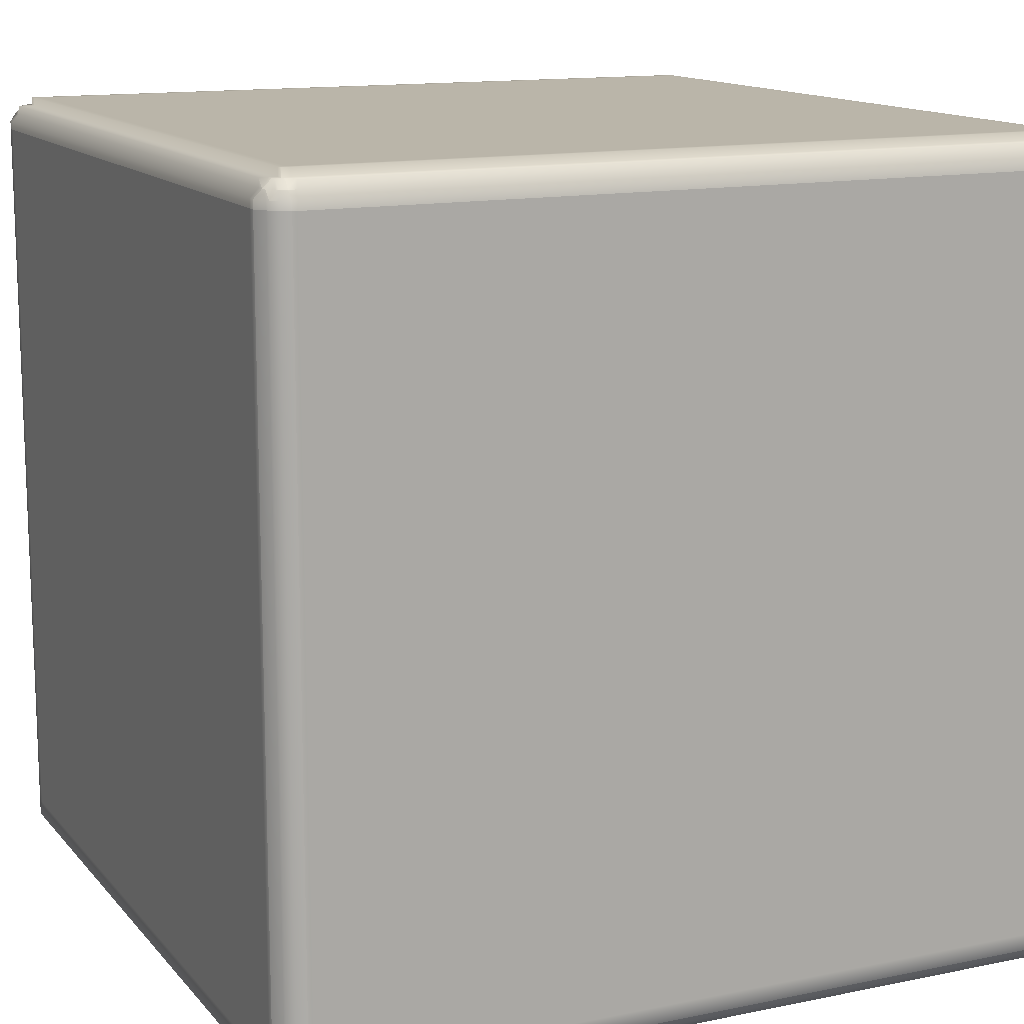
<metadata>
{"format":"obj","ext":"obj","renderer":"f3d","projection":"perspective","resolution":1024,"background":"white","views":[{"elev":13.5,"azim":-114.9,"up":"+Y"}]}
</metadata>
<code>
o 000_Box
g Box
v 0.048 -1.874 0.048
v 0.048 -1.874 0.048
v 0.049 -1.874 0.048
v 0.048 -1.874 0.049
v 0.047 -1.875 0.048
v 0.047 -1.874 0.049
v 0.047 -1.875 0.048
v 0.047 -1.874 0.049
v 0.046 -1.875 0.048
v 0.046 -1.874 0.049
v -0.046 -1.875 0.048
v -0.046 -1.874 0.049
v -0.047 -1.875 0.048
v -0.047 -1.874 0.049
v -0.047 -1.875 0.048
v -0.047 -1.874 0.049
v -0.048 -1.874 0.048
v -0.048 -1.874 0.049
v -0.049 -1.874 0.048
v -0.048 -1.874 0.048
v 0.048 -1.875 0.047
v 0.049 -1.874 0.047
v 0.047 -1.875 0.047
v 0.047 -1.875 0.047
v 0.046 -1.875 0.047
v -0.046 -1.875 0.047
v -0.047 -1.875 0.047
v -0.047 -1.875 0.047
v -0.048 -1.875 0.047
v -0.049 -1.874 0.047
v 0.048 -1.875 0.047
v 0.049 -1.874 0.047
v 0.047 -1.875 0.047
v 0.047 -1.875 0.047
v 0.046 -1.875 0.047
v -0.046 -1.875 0.047
v -0.047 -1.875 0.047
v -0.047 -1.875 0.047
v -0.048 -1.875 0.047
v -0.049 -1.874 0.047
v 0.048 -1.875 0.046
v 0.049 -1.874 0.046
v 0.047 -1.875 0.046
v 0.047 -1.875 0.046
v 0.046 -1.875 0.046
v -0.046 -1.875 0.046
v -0.047 -1.875 0.046
v -0.047 -1.875 0.046
v -0.048 -1.875 0.046
v -0.049 -1.874 0.046
v 0.048 -1.875 -0.046
v 0.049 -1.874 -0.046
v 0.047 -1.875 -0.046
v 0.047 -1.875 -0.046
v 0.046 -1.875 -0.046
v -0.046 -1.875 -0.046
v -0.047 -1.875 -0.046
v -0.047 -1.875 -0.046
v -0.048 -1.875 -0.046
v -0.049 -1.874 -0.046
v 0.048 -1.875 -0.047
v 0.049 -1.874 -0.047
v 0.047 -1.875 -0.047
v 0.047 -1.875 -0.047
v 0.046 -1.875 -0.047
v -0.046 -1.875 -0.047
v -0.047 -1.875 -0.047
v -0.047 -1.875 -0.047
v -0.048 -1.875 -0.047
v -0.049 -1.874 -0.047
v 0.048 -1.875 -0.047
v 0.049 -1.874 -0.047
v 0.047 -1.875 -0.047
v 0.047 -1.875 -0.047
v 0.046 -1.875 -0.047
v -0.046 -1.875 -0.047
v -0.047 -1.875 -0.047
v -0.047 -1.875 -0.047
v -0.048 -1.875 -0.047
v -0.049 -1.874 -0.047
v 0.048 -1.874 -0.048
v 0.049 -1.874 -0.048
v 0.047 -1.875 -0.048
v 0.047 -1.875 -0.048
v 0.046 -1.875 -0.048
v -0.046 -1.875 -0.048
v -0.047 -1.875 -0.048
v -0.047 -1.875 -0.048
v -0.048 -1.874 -0.048
v -0.049 -1.874 -0.048
v 0.048 -1.874 -0.049
v 0.048 -1.874 -0.048
v 0.047 -1.874 -0.049
v 0.047 -1.874 -0.049
v 0.046 -1.874 -0.049
v -0.046 -1.874 -0.049
v -0.047 -1.874 -0.049
v -0.047 -1.874 -0.049
v -0.048 -1.874 -0.049
v -0.048 -1.874 -0.048
v -0.049 -1.873 -0.048
v -0.049 -1.873 -0.049
v -0.049 -1.873 -0.047
v -0.049 -1.873 -0.047
v -0.049 -1.873 -0.046
v -0.049 -1.873 0.046
v -0.049 -1.873 0.047
v -0.049 -1.873 0.047
v -0.049 -1.873 0.048
v -0.049 -1.873 0.049
v -0.049 -1.873 -0.048
v -0.049 -1.872 -0.049
v -0.05 -1.873 -0.047
v -0.05 -1.873 -0.047
v -0.05 -1.873 -0.046
v -0.05 -1.873 0.046
v -0.05 -1.873 0.047
v -0.05 -1.873 0.047
v -0.049 -1.873 0.048
v -0.049 -1.872 0.049
v -0.049 -1.872 -0.048
v -0.049 -1.872 -0.049
v -0.05 -1.872 -0.047
v -0.05 -1.872 -0.047
v -0.05 -1.872 -0.046
v -0.05 -1.872 0.046
v -0.05 -1.872 0.047
v -0.05 -1.872 0.047
v -0.049 -1.872 0.048
v -0.049 -1.872 0.049
v -0.049 -1.871 -0.048
v -0.049 -1.871 -0.049
v -0.05 -1.871 -0.047
v -0.05 -1.871 -0.047
v -0.05 -1.871 -0.046
v -0.05 -1.871 0.046
v -0.05 -1.871 0.047
v -0.05 -1.871 0.047
v -0.049 -1.871 0.048
v -0.049 -1.871 0.049
v -0.049 -1.779 -0.048
v -0.049 -1.779 -0.049
v -0.05 -1.779 -0.047
v -0.05 -1.779 -0.047
v -0.05 -1.779 -0.046
v -0.05 -1.779 0.046
v -0.05 -1.779 0.047
v -0.05 -1.779 0.047
v -0.049 -1.779 0.048
v -0.049 -1.779 0.049
v -0.049 -1.779 -0.048
v -0.049 -1.779 -0.049
v -0.05 -1.779 -0.047
v -0.05 -1.779 -0.047
v -0.05 -1.779 -0.046
v -0.05 -1.779 0.046
v -0.05 -1.779 0.047
v -0.05 -1.779 0.047
v -0.049 -1.779 0.048
v -0.049 -1.779 0.049
v -0.049 -1.778 -0.048
v -0.049 -1.778 -0.049
v -0.05 -1.778 -0.047
v -0.05 -1.778 -0.047
v -0.05 -1.778 -0.046
v -0.05 -1.778 0.046
v -0.05 -1.778 0.047
v -0.05 -1.778 0.047
v -0.049 -1.778 0.048
v -0.049 -1.778 0.049
v -0.049 -1.777 -0.048
v -0.049 -1.778 -0.049
v -0.049 -1.777 -0.047
v -0.049 -1.777 -0.047
v -0.049 -1.777 -0.046
v -0.049 -1.777 0.046
v -0.049 -1.777 0.047
v -0.049 -1.777 0.047
v -0.049 -1.777 0.048
v -0.049 -1.778 0.049
v -0.049 -1.777 -0.048
v -0.048 -1.777 -0.048
v -0.049 -1.777 -0.047
v -0.049 -1.777 -0.047
v -0.049 -1.776 -0.046
v -0.049 -1.776 0.046
v -0.049 -1.777 0.047
v -0.049 -1.777 0.047
v -0.049 -1.777 0.048
v -0.048 -1.777 0.048
v -0.048 -1.873 0.049
v -0.047 -1.873 0.049
v -0.047 -1.873 0.049
v -0.046 -1.873 0.049
v 0.046 -1.873 0.049
v 0.047 -1.873 0.049
v 0.047 -1.873 0.049
v 0.048 -1.873 0.049
v 0.049 -1.873 0.049
v -0.048 -1.873 0.049
v -0.047 -1.873 0.05
v -0.047 -1.873 0.05
v -0.046 -1.873 0.05
v 0.046 -1.873 0.05
v 0.047 -1.873 0.05
v 0.047 -1.873 0.05
v 0.048 -1.873 0.049
v 0.049 -1.872 0.049
v -0.048 -1.872 0.049
v -0.047 -1.872 0.05
v -0.047 -1.872 0.05
v -0.046 -1.872 0.05
v 0.046 -1.872 0.05
v 0.047 -1.872 0.05
v 0.047 -1.872 0.05
v 0.048 -1.872 0.049
v 0.049 -1.872 0.049
v -0.048 -1.871 0.049
v -0.047 -1.871 0.05
v -0.047 -1.871 0.05
v -0.046 -1.871 0.05
v 0.046 -1.871 0.05
v 0.047 -1.871 0.05
v 0.047 -1.871 0.05
v 0.048 -1.871 0.049
v 0.049 -1.871 0.049
v -0.048 -1.779 0.049
v -0.047 -1.779 0.05
v -0.047 -1.779 0.05
v -0.046 -1.779 0.05
v 0.046 -1.779 0.05
v 0.047 -1.779 0.05
v 0.047 -1.779 0.05
v 0.048 -1.779 0.049
v 0.049 -1.779 0.049
v -0.048 -1.779 0.049
v -0.047 -1.779 0.05
v -0.047 -1.779 0.05
v -0.046 -1.779 0.05
v 0.046 -1.779 0.05
v 0.047 -1.779 0.05
v 0.047 -1.779 0.05
v 0.048 -1.779 0.049
v 0.049 -1.779 0.049
v -0.048 -1.778 0.049
v -0.047 -1.778 0.05
v -0.047 -1.778 0.05
v -0.046 -1.778 0.05
v 0.046 -1.778 0.05
v 0.047 -1.778 0.05
v 0.047 -1.778 0.05
v 0.048 -1.778 0.049
v 0.049 -1.778 0.049
v -0.048 -1.777 0.049
v -0.047 -1.777 0.049
v -0.047 -1.777 0.049
v -0.046 -1.777 0.049
v 0.046 -1.777 0.049
v 0.047 -1.777 0.049
v 0.047 -1.777 0.049
v 0.048 -1.777 0.049
v 0.049 -1.778 0.049
v -0.048 -1.777 0.049
v -0.047 -1.777 0.049
v -0.047 -1.777 0.049
v -0.046 -1.776 0.049
v 0.046 -1.776 0.049
v 0.047 -1.777 0.049
v 0.047 -1.777 0.049
v 0.048 -1.777 0.049
v 0.048 -1.777 0.048
v 0.048 -1.873 -0.049
v 0.049 -1.873 -0.049
v 0.047 -1.873 -0.049
v 0.047 -1.873 -0.049
v 0.046 -1.873 -0.049
v -0.046 -1.873 -0.049
v -0.047 -1.873 -0.049
v -0.047 -1.873 -0.049
v -0.048 -1.873 -0.049
v 0.048 -1.873 -0.049
v 0.049 -1.872 -0.049
v 0.047 -1.873 -0.05
v 0.047 -1.873 -0.05
v 0.046 -1.873 -0.05
v -0.046 -1.873 -0.05
v -0.047 -1.873 -0.05
v -0.047 -1.873 -0.05
v -0.048 -1.873 -0.049
v 0.048 -1.872 -0.049
v 0.049 -1.872 -0.049
v 0.047 -1.872 -0.05
v 0.047 -1.872 -0.05
v 0.046 -1.872 -0.05
v -0.046 -1.872 -0.05
v -0.047 -1.872 -0.05
v -0.047 -1.872 -0.05
v -0.048 -1.872 -0.049
v 0.048 -1.871 -0.049
v 0.049 -1.871 -0.049
v 0.047 -1.871 -0.05
v 0.047 -1.871 -0.05
v 0.046 -1.871 -0.05
v -0.046 -1.871 -0.05
v -0.047 -1.871 -0.05
v -0.047 -1.871 -0.05
v -0.048 -1.871 -0.049
v 0.048 -1.779 -0.049
v 0.049 -1.779 -0.049
v 0.047 -1.779 -0.05
v 0.047 -1.779 -0.05
v 0.046 -1.779 -0.05
v -0.046 -1.779 -0.05
v -0.047 -1.779 -0.05
v -0.047 -1.779 -0.05
v -0.048 -1.779 -0.049
v 0.048 -1.779 -0.049
v 0.049 -1.779 -0.049
v 0.047 -1.779 -0.05
v 0.047 -1.779 -0.05
v 0.046 -1.779 -0.05
v -0.046 -1.779 -0.05
v -0.047 -1.779 -0.05
v -0.047 -1.779 -0.05
v -0.048 -1.779 -0.049
v 0.048 -1.778 -0.049
v 0.049 -1.778 -0.049
v 0.047 -1.778 -0.05
v 0.047 -1.778 -0.05
v 0.046 -1.778 -0.05
v -0.046 -1.778 -0.05
v -0.047 -1.778 -0.05
v -0.047 -1.778 -0.05
v -0.048 -1.778 -0.049
v 0.048 -1.777 -0.049
v 0.049 -1.778 -0.049
v 0.047 -1.777 -0.049
v 0.047 -1.777 -0.049
v 0.046 -1.777 -0.049
v -0.046 -1.777 -0.049
v -0.047 -1.777 -0.049
v -0.047 -1.777 -0.049
v -0.048 -1.777 -0.049
v 0.048 -1.777 -0.049
v 0.048 -1.777 -0.048
v 0.047 -1.777 -0.049
v 0.047 -1.777 -0.049
v 0.046 -1.776 -0.049
v -0.046 -1.776 -0.049
v -0.047 -1.777 -0.049
v -0.047 -1.777 -0.049
v -0.048 -1.777 -0.049
v 0.049 -1.873 0.048
v 0.049 -1.873 0.047
v 0.049 -1.873 0.047
v 0.049 -1.873 0.046
v 0.049 -1.873 -0.046
v 0.049 -1.873 -0.047
v 0.049 -1.873 -0.047
v 0.049 -1.873 -0.048
v 0.049 -1.873 0.048
v 0.05 -1.873 0.047
v 0.05 -1.873 0.047
v 0.05 -1.873 0.046
v 0.05 -1.873 -0.046
v 0.05 -1.873 -0.047
v 0.05 -1.873 -0.047
v 0.049 -1.873 -0.048
v 0.049 -1.872 0.048
v 0.05 -1.872 0.047
v 0.05 -1.872 0.047
v 0.05 -1.872 0.046
v 0.05 -1.872 -0.046
v 0.05 -1.872 -0.047
v 0.05 -1.872 -0.047
v 0.049 -1.872 -0.048
v 0.049 -1.871 0.048
v 0.05 -1.871 0.047
v 0.05 -1.871 0.047
v 0.05 -1.871 0.046
v 0.05 -1.871 -0.046
v 0.05 -1.871 -0.047
v 0.05 -1.871 -0.047
v 0.049 -1.871 -0.048
v 0.049 -1.779 0.048
v 0.05 -1.779 0.047
v 0.05 -1.779 0.047
v 0.05 -1.779 0.046
v 0.05 -1.779 -0.046
v 0.05 -1.779 -0.047
v 0.05 -1.779 -0.047
v 0.049 -1.779 -0.048
v 0.049 -1.779 0.048
v 0.05 -1.779 0.047
v 0.05 -1.779 0.047
v 0.05 -1.779 0.046
v 0.05 -1.779 -0.046
v 0.05 -1.779 -0.047
v 0.05 -1.779 -0.047
v 0.049 -1.779 -0.048
v 0.049 -1.778 0.048
v 0.05 -1.778 0.047
v 0.05 -1.778 0.047
v 0.05 -1.778 0.046
v 0.05 -1.778 -0.046
v 0.05 -1.778 -0.047
v 0.05 -1.778 -0.047
v 0.049 -1.778 -0.048
v 0.049 -1.777 0.048
v 0.049 -1.777 0.047
v 0.049 -1.777 0.047
v 0.049 -1.777 0.046
v 0.049 -1.777 -0.046
v 0.049 -1.777 -0.047
v 0.049 -1.777 -0.047
v 0.049 -1.777 -0.048
v 0.049 -1.777 0.048
v 0.049 -1.777 0.047
v 0.049 -1.777 0.047
v 0.049 -1.776 0.046
v 0.049 -1.776 -0.046
v 0.049 -1.777 -0.047
v 0.049 -1.777 -0.047
v 0.049 -1.777 -0.048
v -0.048 -1.776 0.048
v -0.047 -1.776 0.048
v -0.047 -1.776 0.048
v -0.046 -1.776 0.048
v 0.046 -1.776 0.048
v 0.047 -1.776 0.048
v 0.047 -1.776 0.048
v 0.048 -1.776 0.048
v -0.048 -1.776 0.047
v -0.047 -1.776 0.047
v -0.047 -1.776 0.047
v -0.046 -1.776 0.047
v 0.046 -1.776 0.047
v 0.047 -1.776 0.047
v 0.047 -1.776 0.047
v 0.048 -1.776 0.047
v -0.048 -1.776 0.047
v -0.047 -1.776 0.047
v -0.047 -1.775 0.047
v -0.046 -1.775 0.047
v 0.046 -1.775 0.047
v 0.047 -1.775 0.047
v 0.047 -1.776 0.047
v 0.048 -1.776 0.047
v -0.048 -1.776 0.046
v -0.047 -1.776 0.046
v -0.047 -1.775 0.046
v -0.046 -1.775 0.046
v 0.046 -1.775 0.046
v 0.047 -1.775 0.046
v 0.047 -1.776 0.046
v 0.048 -1.776 0.046
v -0.048 -1.776 -0.046
v -0.047 -1.776 -0.046
v -0.047 -1.775 -0.046
v -0.046 -1.775 -0.046
v 0.046 -1.775 -0.046
v 0.047 -1.775 -0.046
v 0.047 -1.776 -0.046
v 0.048 -1.776 -0.046
v -0.048 -1.776 -0.047
v -0.047 -1.776 -0.047
v -0.047 -1.775 -0.047
v -0.046 -1.775 -0.047
v 0.046 -1.775 -0.047
v 0.047 -1.775 -0.047
v 0.047 -1.776 -0.047
v 0.048 -1.776 -0.047
v -0.048 -1.776 -0.047
v -0.047 -1.776 -0.047
v -0.047 -1.776 -0.047
v -0.046 -1.776 -0.047
v 0.046 -1.776 -0.047
v 0.047 -1.776 -0.047
v 0.047 -1.776 -0.047
v 0.048 -1.776 -0.047
v -0.048 -1.776 -0.048
v -0.047 -1.776 -0.048
v -0.047 -1.776 -0.048
v -0.046 -1.776 -0.048
v 0.046 -1.776 -0.048
v 0.047 -1.776 -0.048
v 0.047 -1.776 -0.048
v 0.048 -1.776 -0.048
f 3 1 4 2
f 2 4 6 5
f 5 6 8 7
f 7 8 10 9
f 9 10 12 11
f 11 12 14 13
f 13 14 16 15
f 15 16 18 17
f 17 18 20 19
f 22 3 2 21
f 21 2 5 23
f 23 5 7 24
f 24 7 9 25
f 25 9 11 26
f 26 11 13 27
f 27 13 15 28
f 28 15 17 29
f 29 17 19 30
f 32 22 21 31
f 31 21 23 33
f 33 23 24 34
f 34 24 25 35
f 35 25 26 36
f 36 26 27 37
f 37 27 28 38
f 38 28 29 39
f 39 29 30 40
f 42 32 31 41
f 41 31 33 43
f 43 33 34 44
f 44 34 35 45
f 45 35 36 46
f 46 36 37 47
f 47 37 38 48
f 48 38 39 49
f 49 39 40 50
f 52 42 41 51
f 51 41 43 53
f 53 43 44 54
f 54 44 45 55
f 55 45 46 56
f 56 46 47 57
f 57 47 48 58
f 58 48 49 59
f 59 49 50 60
f 62 52 51 61
f 61 51 53 63
f 63 53 54 64
f 64 54 55 65
f 65 55 56 66
f 66 56 57 67
f 67 57 58 68
f 68 58 59 69
f 69 59 60 70
f 72 62 61 71
f 71 61 63 73
f 73 63 64 74
f 74 64 65 75
f 75 65 66 76
f 76 66 67 77
f 77 67 68 78
f 78 68 69 79
f 79 69 70 80
f 82 72 71 81
f 81 71 73 83
f 83 73 74 84
f 84 74 75 85
f 85 75 76 86
f 86 76 77 87
f 87 77 78 88
f 88 78 79 89
f 89 79 80 90
f 92 82 81 91
f 91 81 83 93
f 93 83 84 94
f 94 84 85 95
f 95 85 86 96
f 96 86 87 97
f 97 87 88 98
f 98 88 89 99
f 99 89 90 100
f 102 100 90 101
f 101 90 80 103
f 103 80 70 104
f 104 70 60 105
f 105 60 50 106
f 106 50 40 107
f 107 40 30 108
f 108 30 19 109
f 109 19 20 110
f 112 102 101 111
f 111 101 103 113
f 113 103 104 114
f 114 104 105 115
f 115 105 106 116
f 116 106 107 117
f 117 107 108 118
f 118 108 109 119
f 119 109 110 120
f 122 112 111 121
f 121 111 113 123
f 123 113 114 124
f 124 114 115 125
f 125 115 116 126
f 126 116 117 127
f 127 117 118 128
f 128 118 119 129
f 129 119 120 130
f 132 122 121 131
f 131 121 123 133
f 133 123 124 134
f 134 124 125 135
f 135 125 126 136
f 136 126 127 137
f 137 127 128 138
f 138 128 129 139
f 139 129 130 140
f 142 132 131 141
f 141 131 133 143
f 143 133 134 144
f 144 134 135 145
f 145 135 136 146
f 146 136 137 147
f 147 137 138 148
f 148 138 139 149
f 149 139 140 150
f 152 142 141 151
f 151 141 143 153
f 153 143 144 154
f 154 144 145 155
f 155 145 146 156
f 156 146 147 157
f 157 147 148 158
f 158 148 149 159
f 159 149 150 160
f 162 152 151 161
f 161 151 153 163
f 163 153 154 164
f 164 154 155 165
f 165 155 156 166
f 166 156 157 167
f 167 157 158 168
f 168 158 159 169
f 169 159 160 170
f 172 162 161 171
f 171 161 163 173
f 173 163 164 174
f 174 164 165 175
f 175 165 166 176
f 176 166 167 177
f 177 167 168 178
f 178 168 169 179
f 179 169 170 180
f 182 172 171 181
f 181 171 173 183
f 183 173 174 184
f 184 174 175 185
f 185 175 176 186
f 186 176 177 187
f 187 177 178 188
f 188 178 179 189
f 189 179 180 190
f 110 20 18 191
f 191 18 16 192
f 192 16 14 193
f 193 14 12 194
f 194 12 10 195
f 195 10 8 196
f 196 8 6 197
f 197 6 4 198
f 198 4 1 199
f 120 110 191 200
f 200 191 192 201
f 201 192 193 202
f 202 193 194 203
f 203 194 195 204
f 204 195 196 205
f 205 196 197 206
f 206 197 198 207
f 207 198 199 208
f 130 120 200 209
f 209 200 201 210
f 210 201 202 211
f 211 202 203 212
f 212 203 204 213
f 213 204 205 214
f 214 205 206 215
f 215 206 207 216
f 216 207 208 217
f 140 130 209 218
f 218 209 210 219
f 219 210 211 220
f 220 211 212 221
f 221 212 213 222
f 222 213 214 223
f 223 214 215 224
f 224 215 216 225
f 225 216 217 226
f 150 140 218 227
f 227 218 219 228
f 228 219 220 229
f 229 220 221 230
f 230 221 222 231
f 231 222 223 232
f 232 223 224 233
f 233 224 225 234
f 234 225 226 235
f 160 150 227 236
f 236 227 228 237
f 237 228 229 238
f 238 229 230 239
f 239 230 231 240
f 240 231 232 241
f 241 232 233 242
f 242 233 234 243
f 243 234 235 244
f 170 160 236 245
f 245 236 237 246
f 246 237 238 247
f 247 238 239 248
f 248 239 240 249
f 249 240 241 250
f 250 241 242 251
f 251 242 243 252
f 252 243 244 253
f 180 170 245 254
f 254 245 246 255
f 255 246 247 256
f 256 247 248 257
f 257 248 249 258
f 258 249 250 259
f 259 250 251 260
f 260 251 252 261
f 261 252 253 262
f 190 180 254 263
f 263 254 255 264
f 264 255 256 265
f 265 256 257 266
f 266 257 258 267
f 267 258 259 268
f 268 259 260 269
f 269 260 261 270
f 270 261 262 271
f 273 92 91 272
f 272 91 93 274
f 274 93 94 275
f 275 94 95 276
f 276 95 96 277
f 277 96 97 278
f 278 97 98 279
f 279 98 99 280
f 280 99 100 102
f 282 273 272 281
f 281 272 274 283
f 283 274 275 284
f 284 275 276 285
f 285 276 277 286
f 286 277 278 287
f 287 278 279 288
f 288 279 280 289
f 289 280 102 112
f 291 282 281 290
f 290 281 283 292
f 292 283 284 293
f 293 284 285 294
f 294 285 286 295
f 295 286 287 296
f 296 287 288 297
f 297 288 289 298
f 298 289 112 122
f 300 291 290 299
f 299 290 292 301
f 301 292 293 302
f 302 293 294 303
f 303 294 295 304
f 304 295 296 305
f 305 296 297 306
f 306 297 298 307
f 307 298 122 132
f 309 300 299 308
f 308 299 301 310
f 310 301 302 311
f 311 302 303 312
f 312 303 304 313
f 313 304 305 314
f 314 305 306 315
f 315 306 307 316
f 316 307 132 142
f 318 309 308 317
f 317 308 310 319
f 319 310 311 320
f 320 311 312 321
f 321 312 313 322
f 322 313 314 323
f 323 314 315 324
f 324 315 316 325
f 325 316 142 152
f 327 318 317 326
f 326 317 319 328
f 328 319 320 329
f 329 320 321 330
f 330 321 322 331
f 331 322 323 332
f 332 323 324 333
f 333 324 325 334
f 334 325 152 162
f 336 327 326 335
f 335 326 328 337
f 337 328 329 338
f 338 329 330 339
f 339 330 331 340
f 340 331 332 341
f 341 332 333 342
f 342 333 334 343
f 343 334 162 172
f 345 336 335 344
f 344 335 337 346
f 346 337 338 347
f 347 338 339 348
f 348 339 340 349
f 349 340 341 350
f 350 341 342 351
f 351 342 343 352
f 352 343 172 182
f 199 1 3 353
f 353 3 22 354
f 354 22 32 355
f 355 32 42 356
f 356 42 52 357
f 357 52 62 358
f 358 62 72 359
f 359 72 82 360
f 360 82 92 273
f 208 199 353 361
f 361 353 354 362
f 362 354 355 363
f 363 355 356 364
f 364 356 357 365
f 365 357 358 366
f 366 358 359 367
f 367 359 360 368
f 368 360 273 282
f 217 208 361 369
f 369 361 362 370
f 370 362 363 371
f 371 363 364 372
f 372 364 365 373
f 373 365 366 374
f 374 366 367 375
f 375 367 368 376
f 376 368 282 291
f 226 217 369 377
f 377 369 370 378
f 378 370 371 379
f 379 371 372 380
f 380 372 373 381
f 381 373 374 382
f 382 374 375 383
f 383 375 376 384
f 384 376 291 300
f 235 226 377 385
f 385 377 378 386
f 386 378 379 387
f 387 379 380 388
f 388 380 381 389
f 389 381 382 390
f 390 382 383 391
f 391 383 384 392
f 392 384 300 309
f 244 235 385 393
f 393 385 386 394
f 394 386 387 395
f 395 387 388 396
f 396 388 389 397
f 397 389 390 398
f 398 390 391 399
f 399 391 392 400
f 400 392 309 318
f 253 244 393 401
f 401 393 394 402
f 402 394 395 403
f 403 395 396 404
f 404 396 397 405
f 405 397 398 406
f 406 398 399 407
f 407 399 400 408
f 408 400 318 327
f 262 253 401 409
f 409 401 402 410
f 410 402 403 411
f 411 403 404 412
f 412 404 405 413
f 413 405 406 414
f 414 406 407 415
f 415 407 408 416
f 416 408 327 336
f 271 262 409 417
f 417 409 410 418
f 418 410 411 419
f 419 411 412 420
f 420 412 413 421
f 421 413 414 422
f 422 414 415 423
f 423 415 416 424
f 424 416 336 345
f 189 190 263 425
f 425 263 264 426
f 426 264 265 427
f 427 265 266 428
f 428 266 267 429
f 429 267 268 430
f 430 268 269 431
f 431 269 270 432
f 432 270 271 417
f 188 189 425 433
f 433 425 426 434
f 434 426 427 435
f 435 427 428 436
f 436 428 429 437
f 437 429 430 438
f 438 430 431 439
f 439 431 432 440
f 440 432 417 418
f 187 188 433 441
f 441 433 434 442
f 442 434 435 443
f 443 435 436 444
f 444 436 437 445
f 445 437 438 446
f 446 438 439 447
f 447 439 440 448
f 448 440 418 419
f 186 187 441 449
f 449 441 442 450
f 450 442 443 451
f 451 443 444 452
f 452 444 445 453
f 453 445 446 454
f 454 446 447 455
f 455 447 448 456
f 456 448 419 420
f 185 186 449 457
f 457 449 450 458
f 458 450 451 459
f 459 451 452 460
f 460 452 453 461
f 461 453 454 462
f 462 454 455 463
f 463 455 456 464
f 464 456 420 421
f 184 185 457 465
f 465 457 458 466
f 466 458 459 467
f 467 459 460 468
f 468 460 461 469
f 469 461 462 470
f 470 462 463 471
f 471 463 464 472
f 472 464 421 422
f 183 184 465 473
f 473 465 466 474
f 474 466 467 475
f 475 467 468 476
f 476 468 469 477
f 477 469 470 478
f 478 470 471 479
f 479 471 472 480
f 480 472 422 423
f 181 183 473 481
f 481 473 474 482
f 482 474 475 483
f 483 475 476 484
f 484 476 477 485
f 485 477 478 486
f 486 478 479 487
f 487 479 480 488
f 488 480 423 424
f 182 181 481 352
f 352 481 482 351
f 351 482 483 350
f 350 483 484 349
f 349 484 485 348
f 348 485 486 347
f 347 486 487 346
f 346 487 488 344
f 344 488 424 345

</code>
